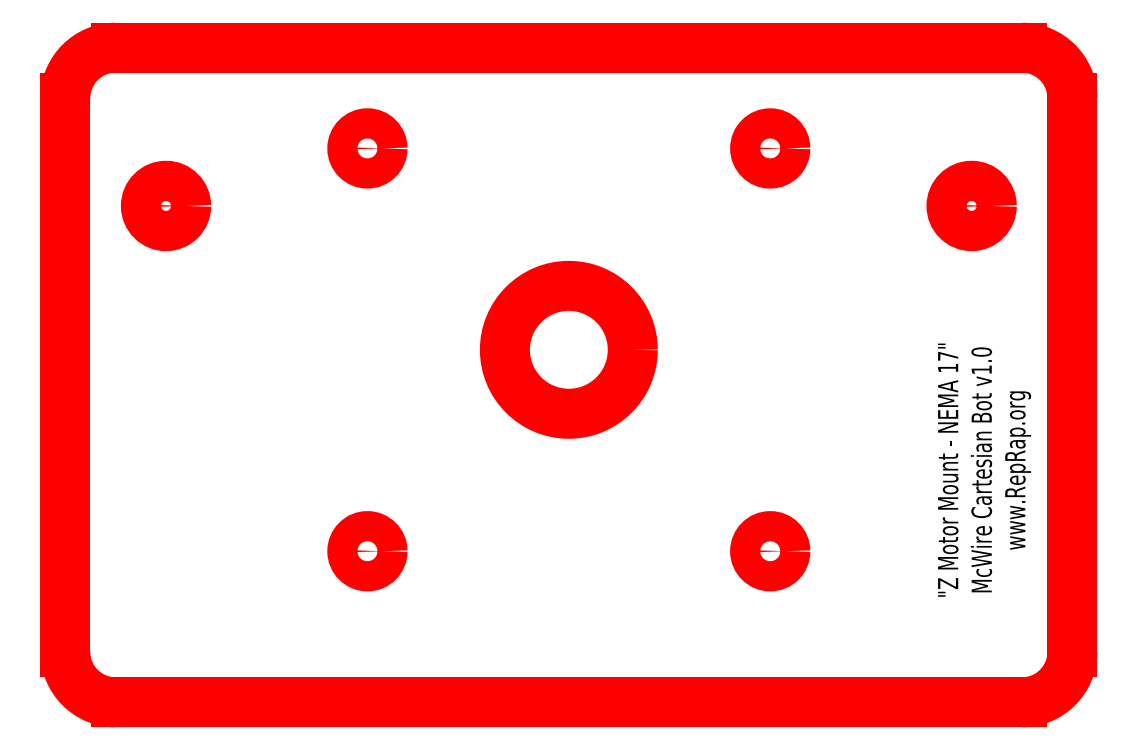
<metadata>
{"format":"dxf","ext":"dxf","renderer":"ezdxf+matplotlib","layout":"modelspace","background":"white","min_lineweight":24,"dpi":150}
</metadata>
<code>
0
SECTION
2
ENTITIES
0
LINE
8
Z Assembly
10
100
20
110
30
0
11
100
21
100.5
31
0
0
LINE
8
Z Assembly
10
230
20
110
30
0
11
230
21
100.5
31
0
0
LINE
8
Z Assembly
10
100
20
100.5
30
0
11
100
21
81.42
31
0
0
LINE
8
Z Assembly
10
230
20
100.5
30
0
11
230
21
81.42
31
0
0
LINE
8
Z Assembly
10
210.9
20
100.5
30
0
11
210.9
21
81.42
31
0
0
LINE
8
Z Assembly
10
100
20
81.42
30
0
11
100
21
75.08
31
0
0
LINE
8
Z Assembly
10
230
20
81.42
30
0
11
230
21
75.08
31
0
0
LINE
8
Z Assembly
10
119
20
100.5
30
0
11
119
21
81.42
31
0
0
LINE
8
Drawings
10
200
20
110
30
0
11
200
21
35
31
0
0
CIRCLE
8
Z Motor Mount
10
200
20
90.95
30
0
40
6.35
0
CIRCLE
8
Z Motor Mount
10
180
20
111
30
0
40
1.5
0
CIRCLE
8
Z Motor Mount
10
220
20
111
30
0
40
1.5
0
CIRCLE
8
Z Motor Mount
10
220
20
70.95
30
0
40
1.5
0
CIRCLE
8
Z Motor Mount
10
180
20
70.95
30
0
40
1.5
0
LINE
8
Drawings
10
193.6
20
90.95
30
0
11
206.3
21
90.95
31
0
0
CIRCLE
8
Drawings
10
180
20
111
30
0
40
4.597
0
CIRCLE
8
Drawings
10
220
20
111
30
0
40
4.597
0
CIRCLE
8
Drawings
10
220
20
70.95
30
0
40
4.597
0
CIRCLE
8
Drawings
10
180
20
70.95
30
0
40
4.597
0
ARC
8
Z Motor Mount
10
155
20
115.9
30
0
40
5
50
90
51
180
0
LINE
8
Drawings
10
160
20
115.9
30
0
11
160
21
65.95
31
0
0
CIRCLE
8
Z Motor Mount
10
160
20
105.2
30
0
40
2
0
LINE
8
Z Motor Mount
10
155
20
120.9
30
0
11
245
21
120.9
31
0
0
ARC
8
Z Motor Mount
10
245
20
115.9
30
0
40
5
50
0
51
90
0
LINE
8
Z Assembly
10
100
20
100.5
30
0
11
250
21
100.5
31
0
0
LINE
8
Z Assembly
10
100
20
110
30
0
11
250
21
110
31
0
0
LINE
8
Drawings
10
100
20
105.2
30
0
11
250
21
105.2
31
0
0
LINE
8
Drawings
10
100
20
90.95
30
0
11
250
21
90.95
31
0
0
LINE
8
Z Assembly
10
100
20
81.42
30
0
11
250
21
81.42
31
0
0
LINE
8
Drawings
10
100
20
75.08
30
0
11
250
21
75.08
31
0
0
LINE
8
Drawings
10
240
20
115.9
30
0
11
240
21
65.95
31
0
0
CIRCLE
8
Z Motor Mount
10
240
20
105.2
30
0
40
2
0
CIRCLE
8
Drawings
10
240
20
105.2
30
0
40
4.6
0
CIRCLE
8
Drawings
10
160
20
105.2
30
0
40
4.597
0
LINE
8
Z Motor Mount
10
150
20
115.9
30
0
11
150
21
60.95
31
0
0
ARC
8
Z Motor Mount
10
155
20
60.95
30
0
40
5
50
180
51
270
0
LINE
8
Z Motor Mount
10
250
20
115.9
30
0
11
250
21
60.95
31
0
0
LINE
8
Z Motor Mount
10
155
20
55.95
30
0
11
245
21
55.95
31
0
0
ARC
8
Z Motor Mount
10
245
20
60.95
30
0
40
5
50
270
51
0
0
MTEXT
8
Z Mount Text
10
241
20
79
30
0
40
2
41
100
71
5
72
2
1
"Z\~Motor\~Mount\~-\~NEMA\~17"\PMcWire\~Cartesian\~Bot\~v1\Pwww.RepRap.org
7
standard
50
90
73
0
44
1
0
ENDSEC
0
EOF

</code>
